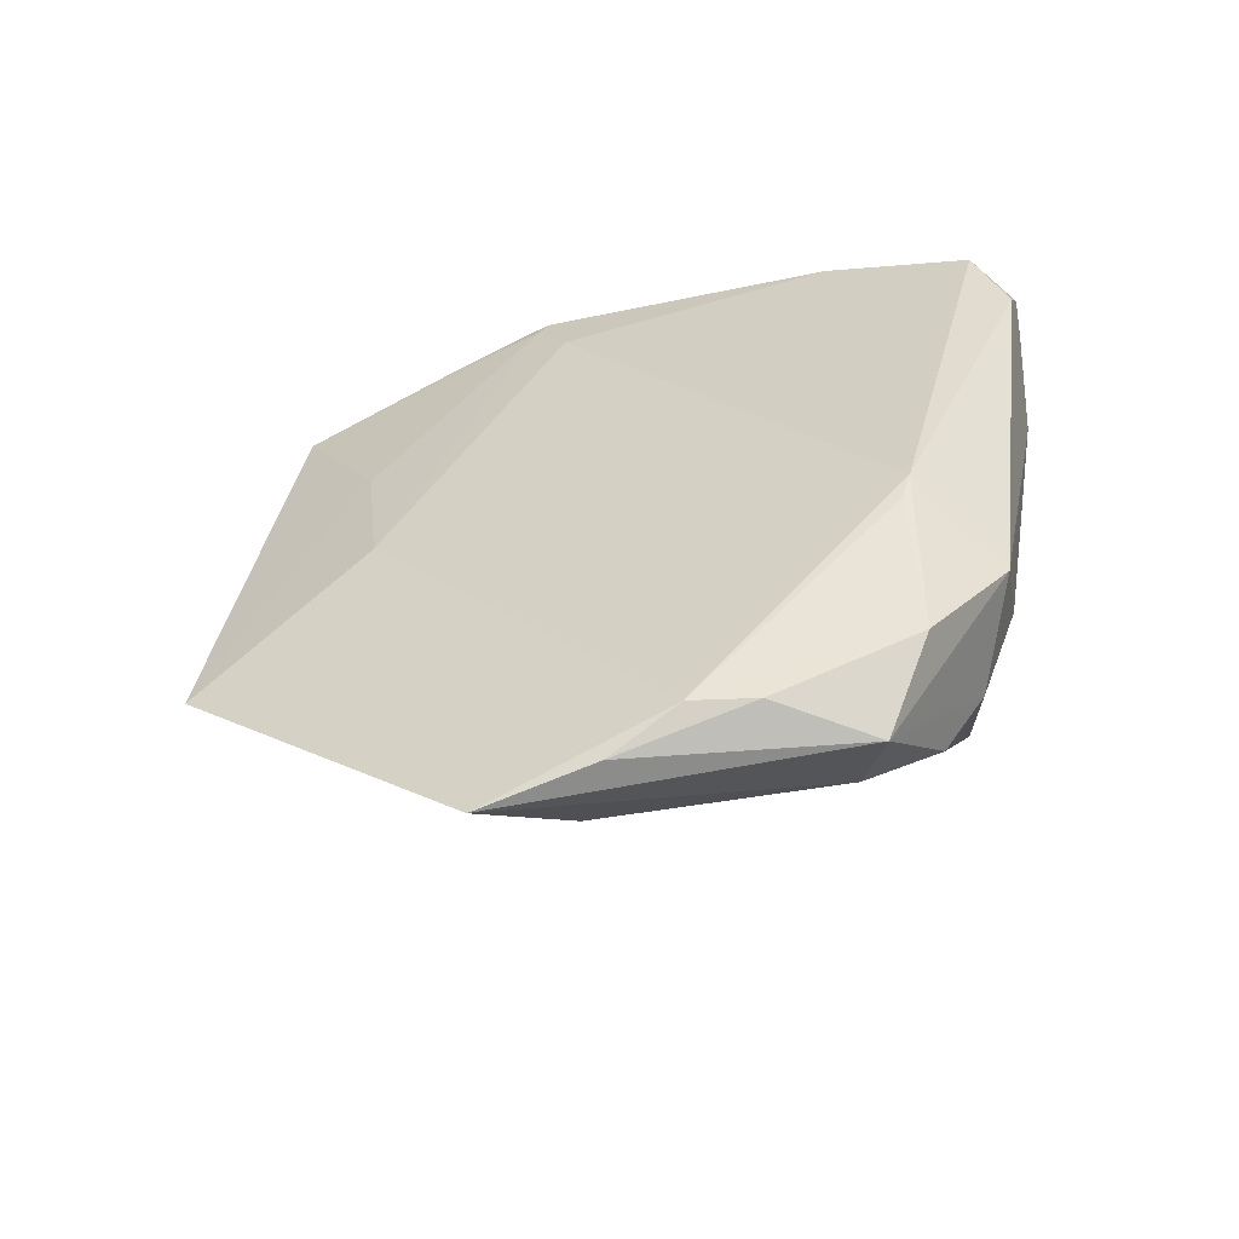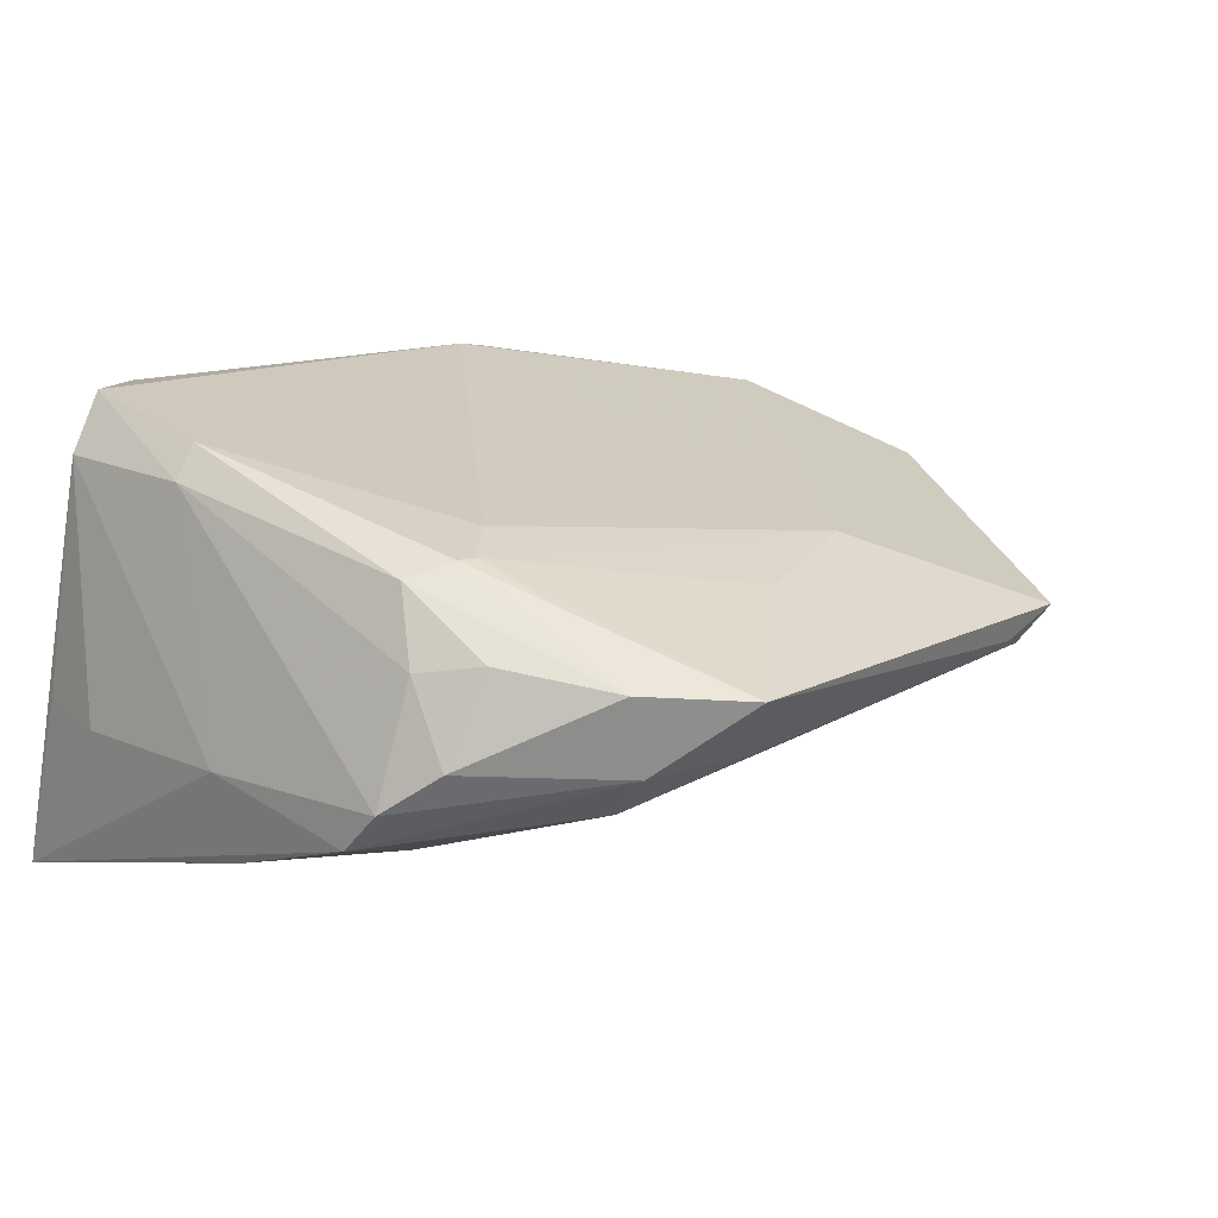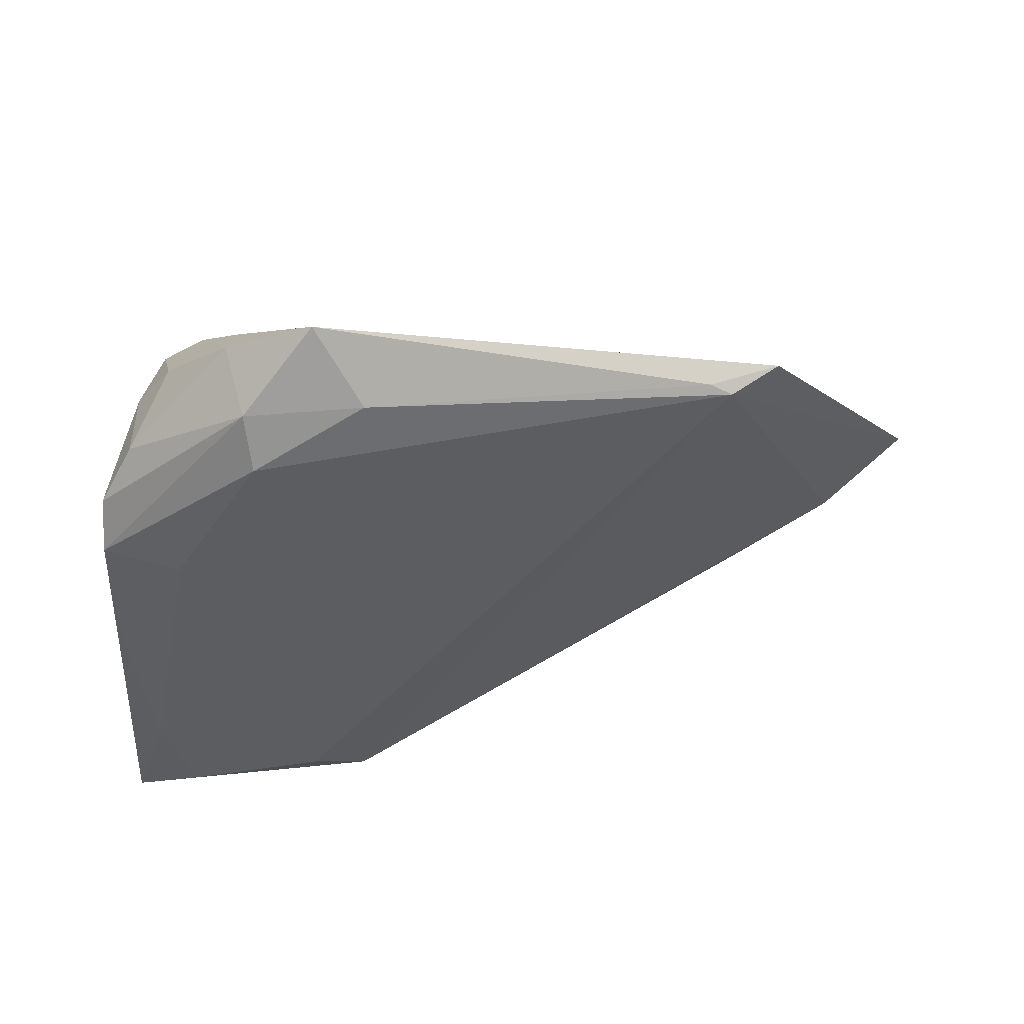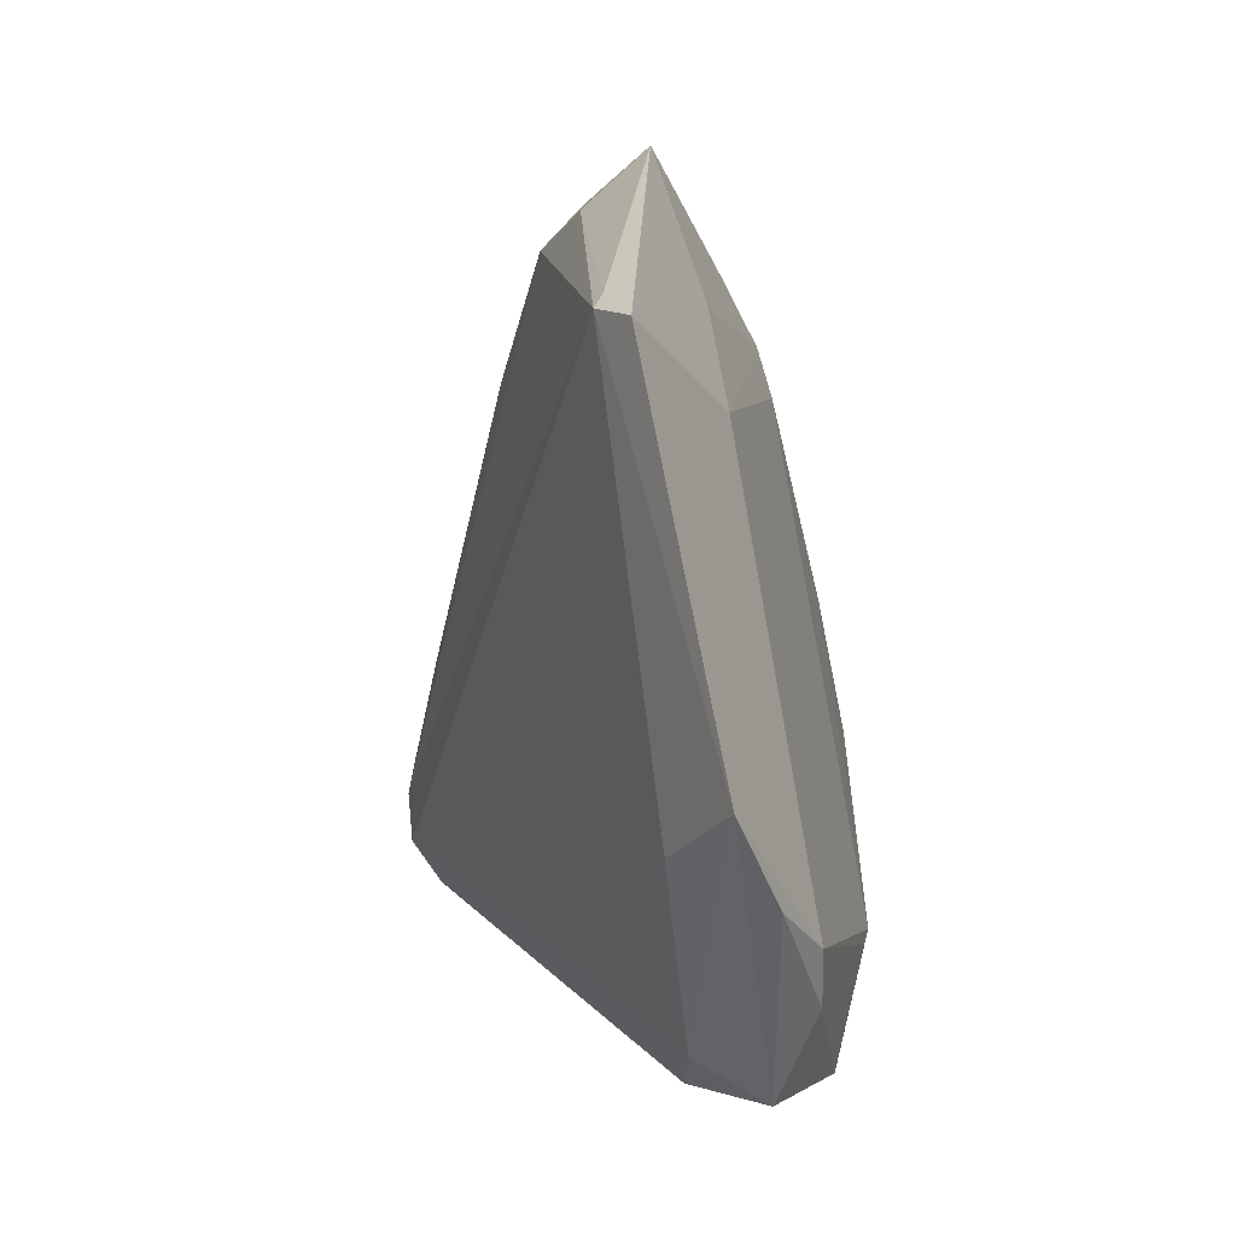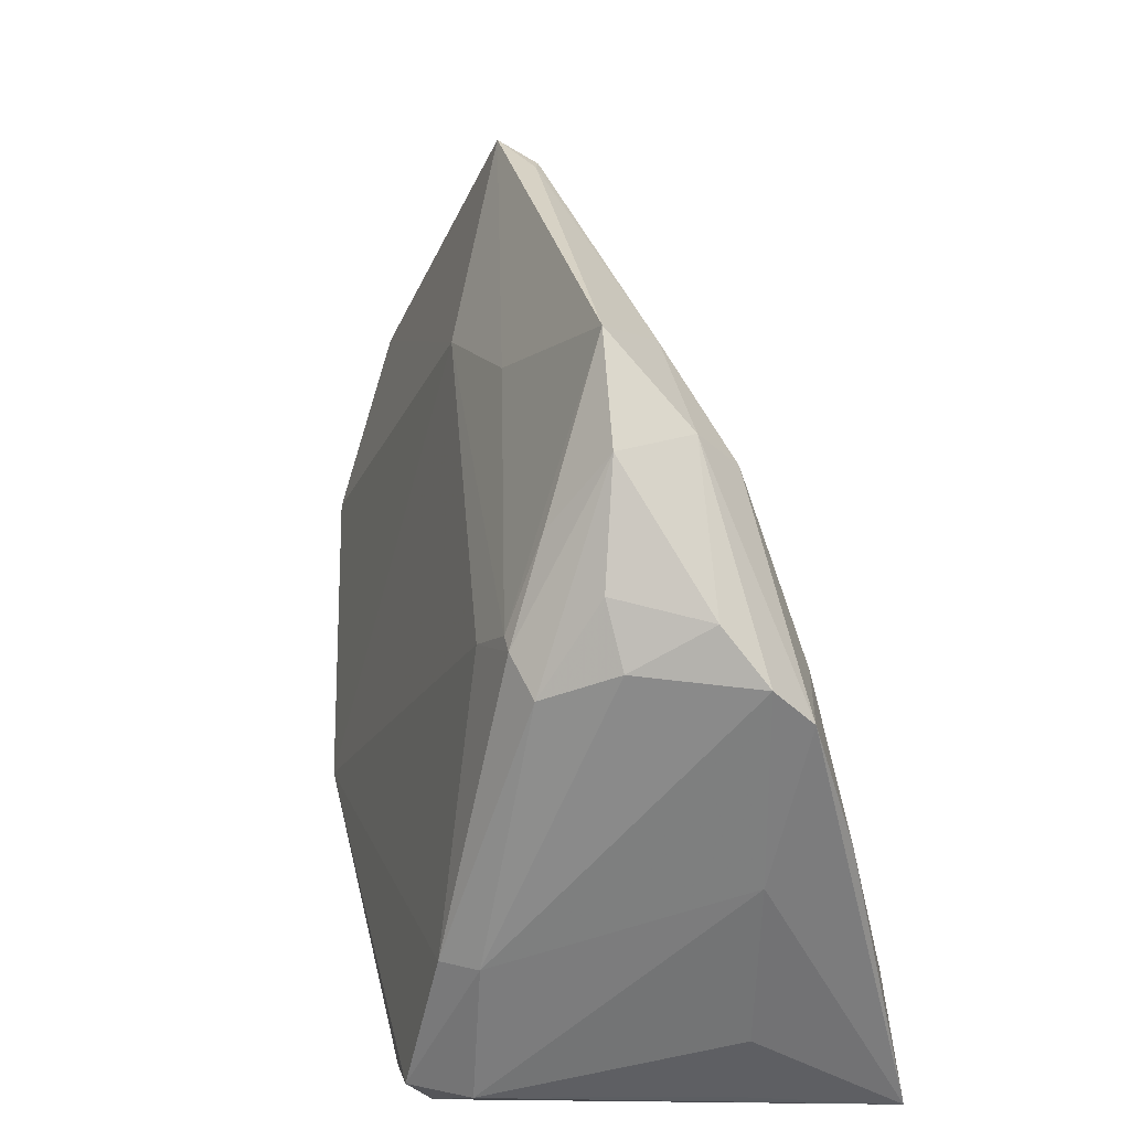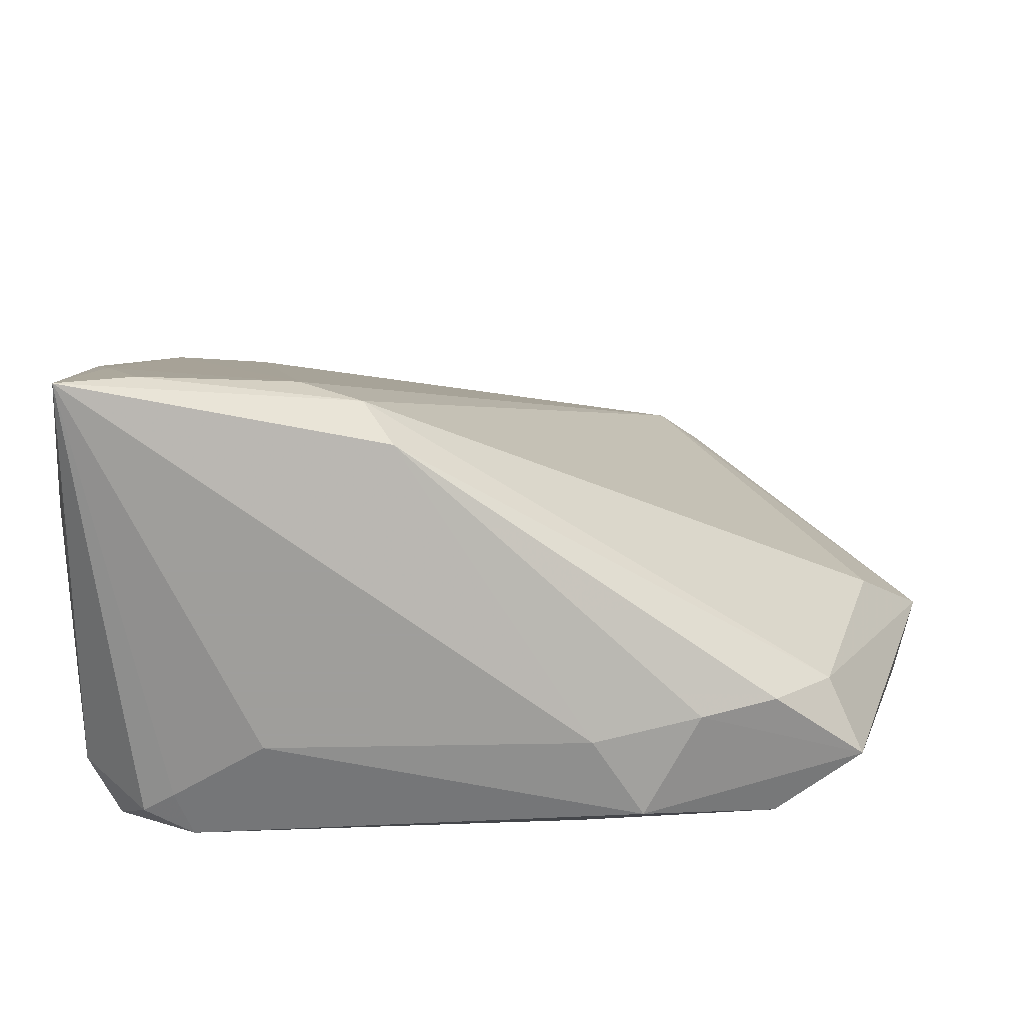
<metadata>
{"format":"obj","ext":"obj","renderer":"f3d","projection":"perspective","resolution":1024,"background":"white","views":[{"elev":32.5,"azim":-80.3,"up":"+Z"},{"elev":13.3,"azim":129.8,"up":"+Z"},{"elev":-24.2,"azim":173.1,"up":"+Z"},{"elev":23.9,"azim":-88.3,"up":"+Y"},{"elev":30.2,"azim":77.5,"up":"+Y"},{"elev":-70.8,"azim":177.1,"up":"+Y"}]}
</metadata>
<code>
v 0.04351 -0.03446 0.02668
v 0.04664 0.01321 0.01325
v 0.05072 -0.005994 -0.01813
v -0.00952 -0.0313 0.02668
v 0.02425 -0.03362 -0.0254
v 0.03724 0.02607 0.0104
v -0.009421 -0.04299 0.01137
v 0.02842 0.04299 0.002666
v 0.05286 0.01533 -0.008216
v -0.01313 -0.03094 0.02609
v 0.01035 0.03062 0.008996
v 0.03668 -0.04105 0.02101
v -0.04877 -0.00681 0.01608
v -0.03687 -0.02976 0.007877
v 0.02187 0.03757 -0.004634
v -0.007766 0.02554 0.01114
v 0.04532 -0.01738 0.02311
v 0.0527 -0.007992 -0.008422
v -0.01864 0.04091 -0.0008001
v 0.04555 0.02325 0.006283
v 0.04603 -0.02664 -0.0239
v -0.03125 -0.03504 0.02234
v 0.04008 -0.04032 0.02338
v 0.04902 -0.04299 -0.02664
v 0.03986 0.01664 0.01482
v 0.05118 -0.02879 -0.008279
v -0.02133 0.04027 -0.00162
v 0.041 -0.03918 -0.02668
v 0.0431 0.01074 -0.01505
v 0.03449 -0.0398 0.0262
v -0.02139 -0.04076 0.008698
v 0.02661 -0.04299 0.01381
v 0.04963 0.02131 -0.003749
v -0.01566 -0.04209 0.02014
v 0.04801 -0.01709 0.01932
v 0.03417 0.01242 0.01653
v 0.03436 0.02945 -0.009713
v 0.03839 0.03459 0.00387
v -0.04115 -0.03239 0.01596
v -0.02992 -0.03743 0.007519
v -0.04445 -0.003887 0.005523
v -0.04232 -0.02069 0.02025
v 0.04749 -0.03417 0.02022
v 0.04927 0.01674 0.005222
v -0.04376 -0.01346 0.02008
v 0.03591 0.03426 -0.004965
v -0.02685 0.0414 0.001989
v 0.01719 -0.03614 -0.02433
v -0.05286 0.005214 0.01153
v 0.04876 -0.03816 -0.006713
v 0.05256 0.01061 -0.0128
v 0.04188 0.01606 0.0148
v 0.01363 -0.03955 -0.02065
f 47 11 8
f 24 43 23
f 23 43 1
f 53 48 24
f 8 11 25
f 1 43 35
f 9 51 46
f 8 38 46
f 34 4 22
f 11 47 16
f 16 25 11
f 27 48 41
f 19 47 8
f 27 47 19
f 30 4 34
f 1 4 30
f 30 23 1
f 20 38 2
f 6 38 8
f 8 25 6
f 50 43 24
f 24 26 50
f 50 26 43
f 43 26 18
f 9 35 18
f 18 35 43
f 18 51 9
f 24 51 18
f 18 26 24
f 1 35 17
f 17 35 2
f 17 4 1
f 44 35 9
f 2 35 44
f 44 20 2
f 24 48 28
f 3 51 24
f 3 29 51
f 5 48 27
f 5 28 48
f 10 22 4
f 4 16 45
f 45 10 4
f 42 22 45
f 22 10 45
f 36 16 4
f 25 16 36
f 4 17 36
f 39 22 42
f 34 22 39
f 49 47 27
f 27 41 49
f 49 16 47
f 49 45 16
f 48 53 14
f 14 41 48
f 14 49 41
f 39 49 14
f 23 30 12
f 24 23 12
f 12 32 24
f 34 32 12
f 12 30 34
f 52 6 25
f 52 17 2
f 2 38 52
f 38 6 52
f 25 36 52
f 52 36 17
f 33 44 9
f 20 44 33
f 38 20 33
f 9 46 33
f 33 46 38
f 29 3 21
f 21 5 29
f 28 5 21
f 24 28 21
f 21 3 24
f 8 46 15
f 15 19 8
f 27 19 15
f 29 5 37
f 37 5 27
f 37 46 51
f 51 29 37
f 37 15 46
f 27 15 37
f 34 39 31
f 42 45 13
f 45 49 13
f 13 39 42
f 13 49 39
f 34 31 7
f 24 32 7
f 7 32 34
f 7 53 24
f 7 31 53
f 39 14 40
f 40 31 39
f 40 14 53
f 53 31 40

</code>
